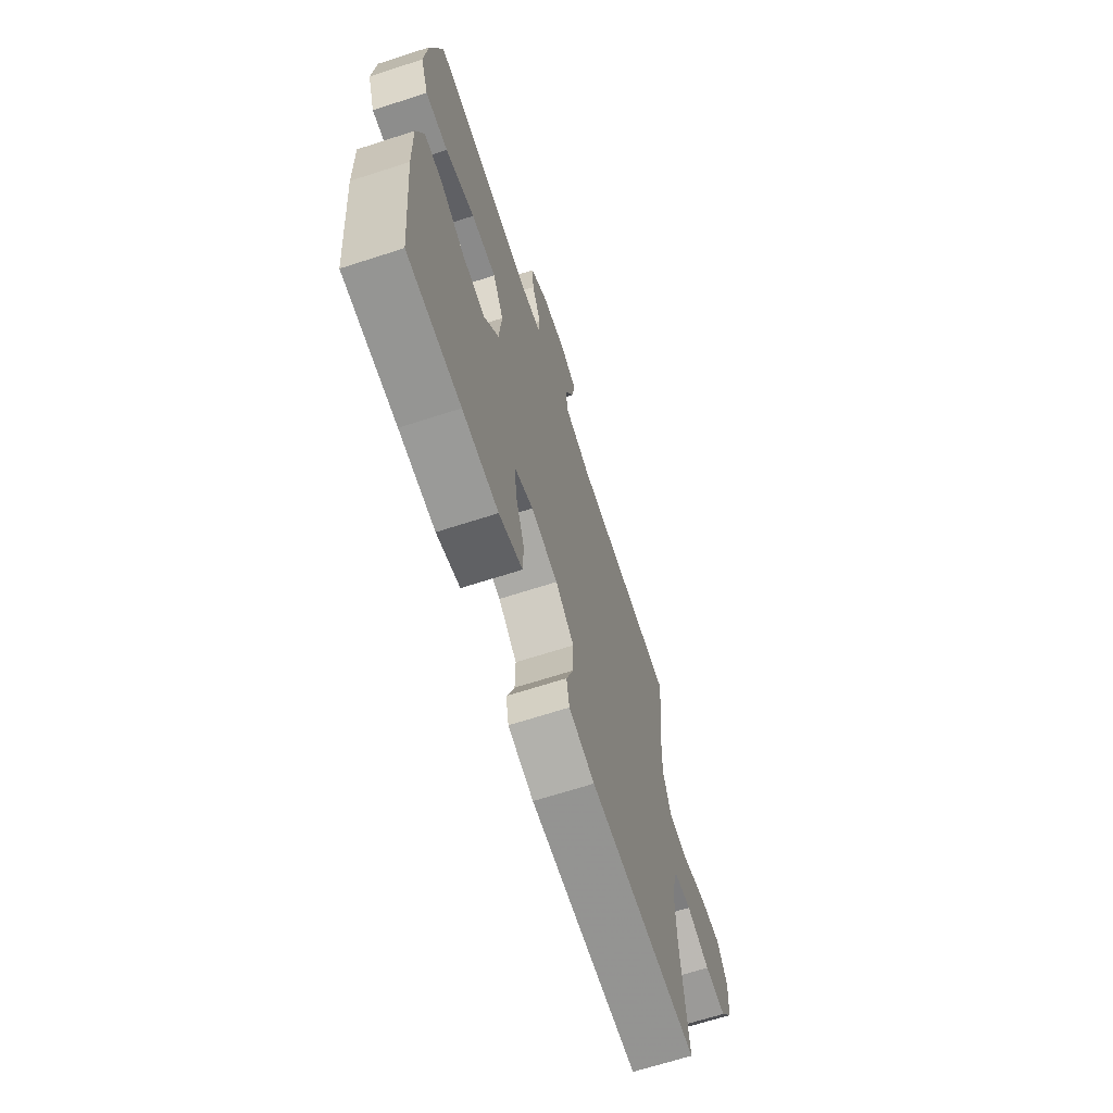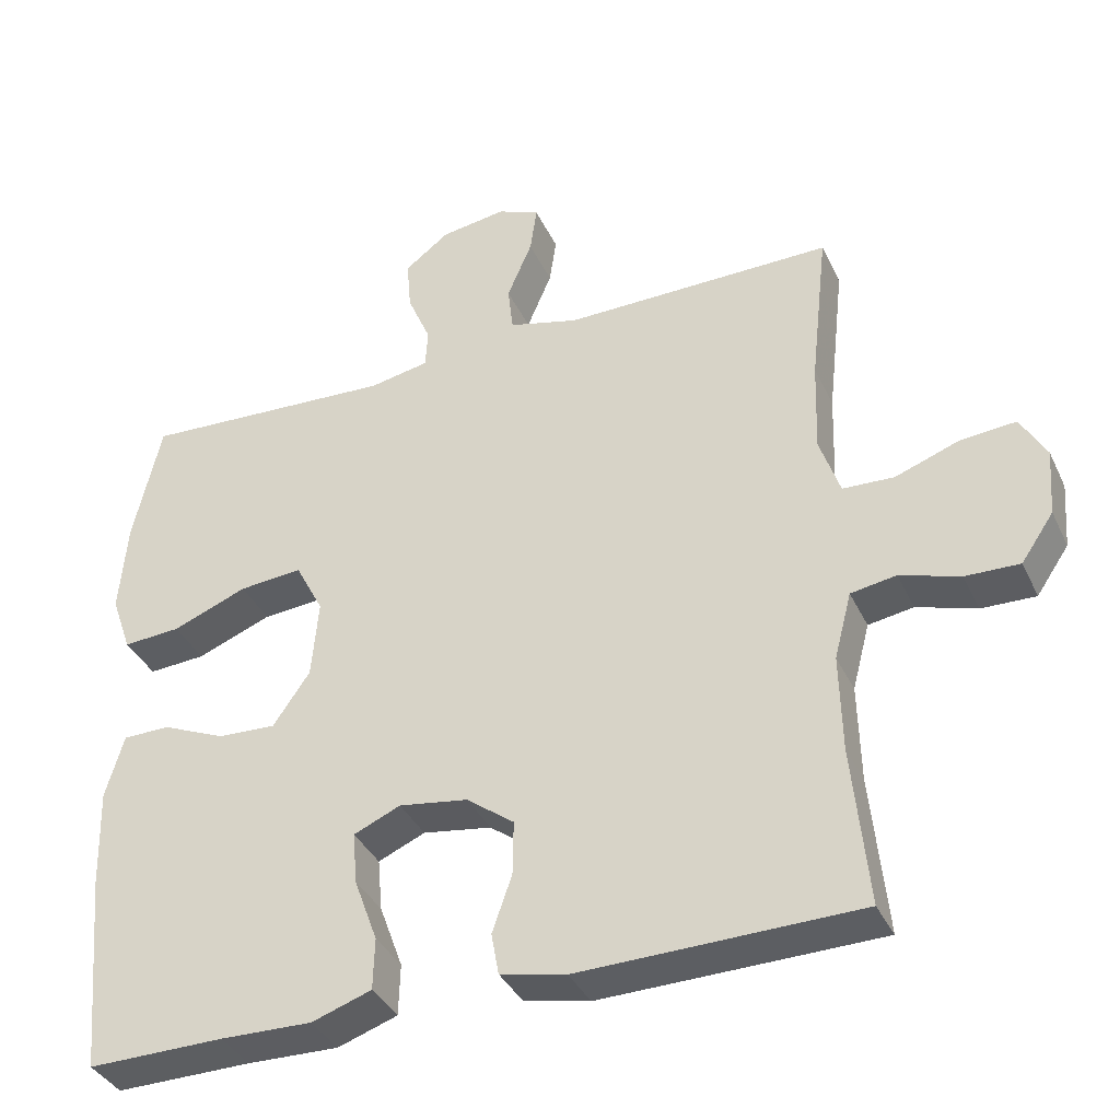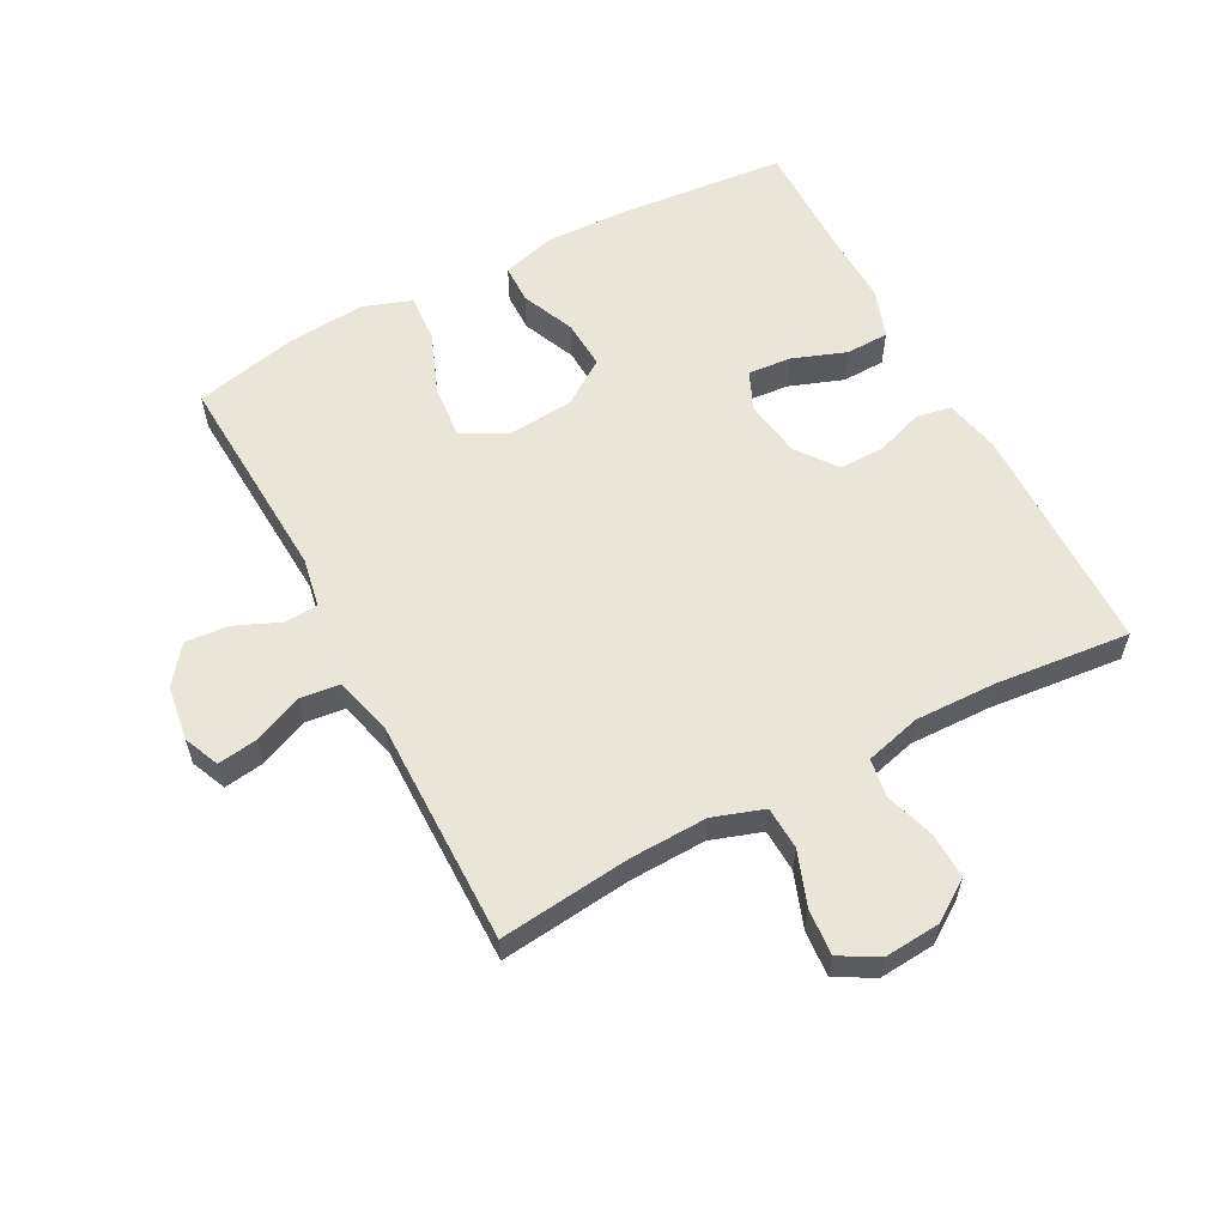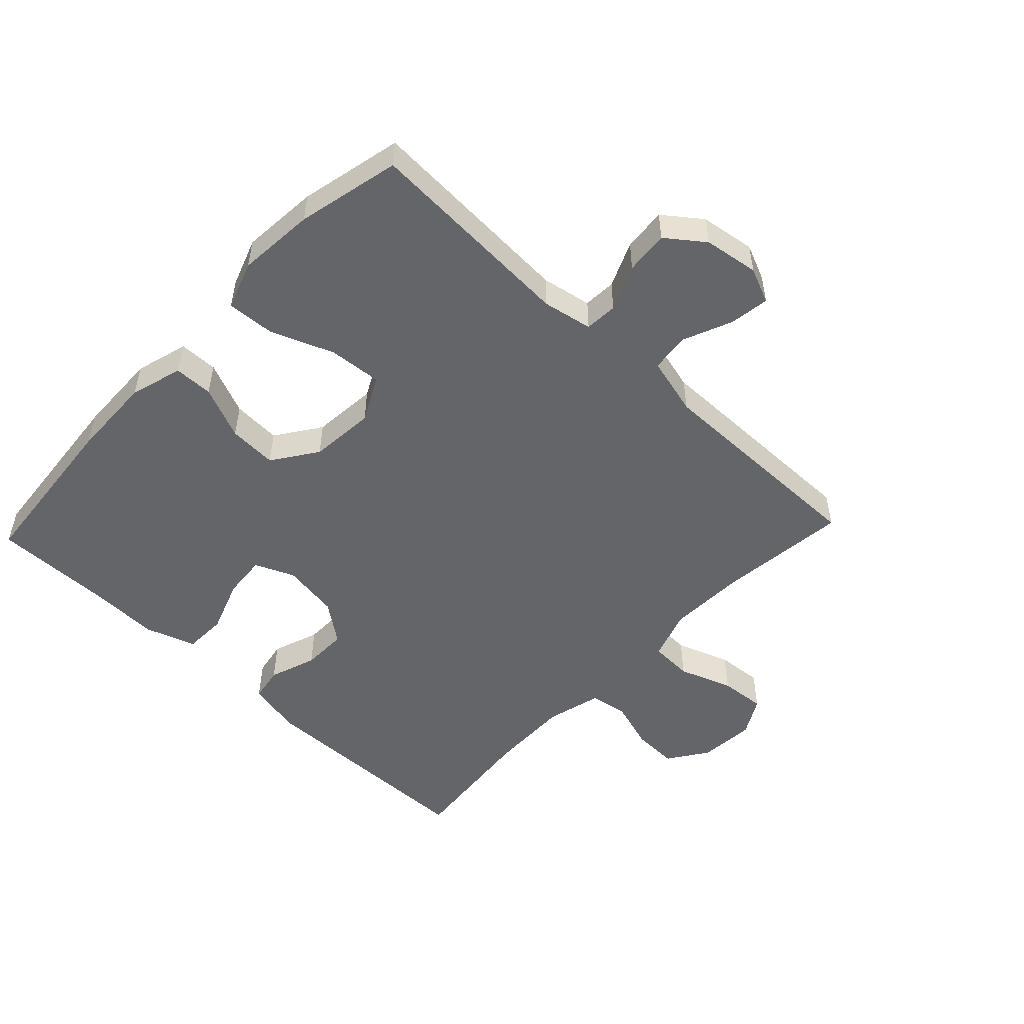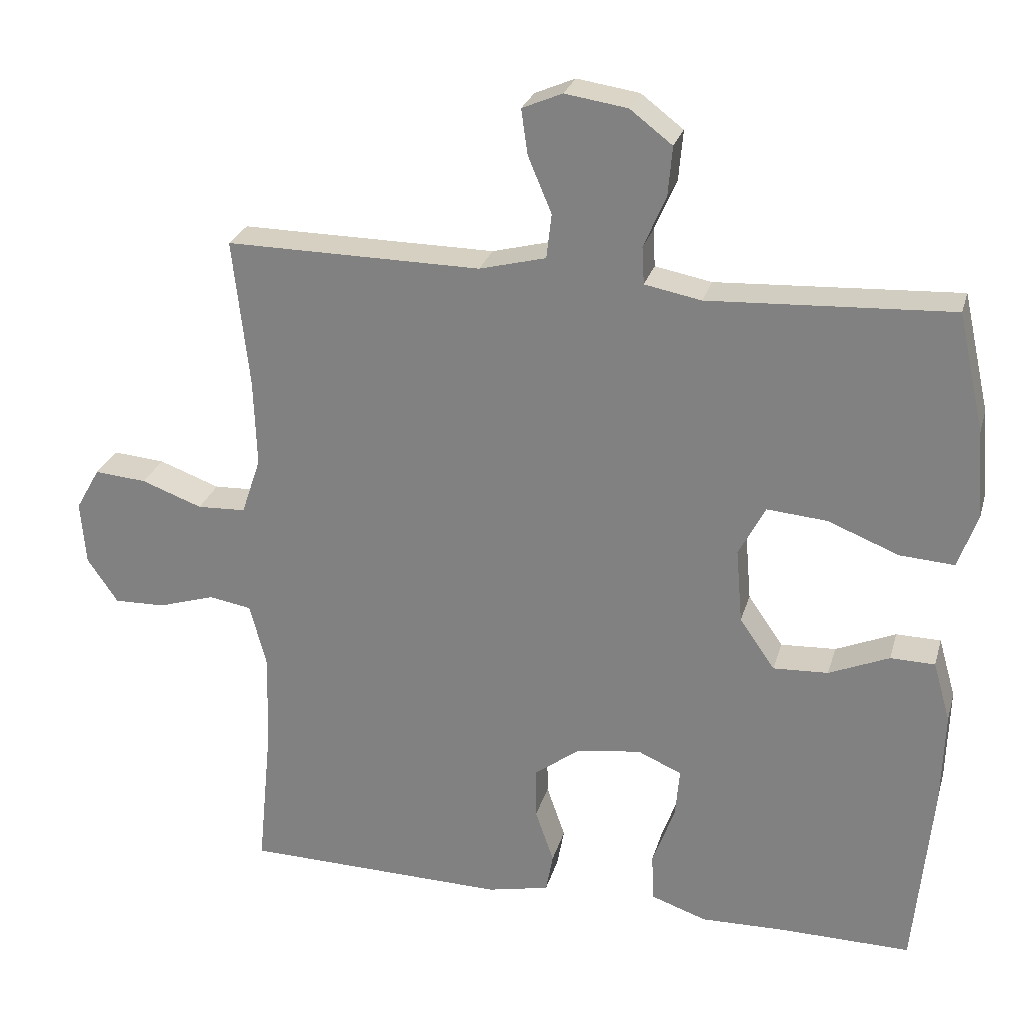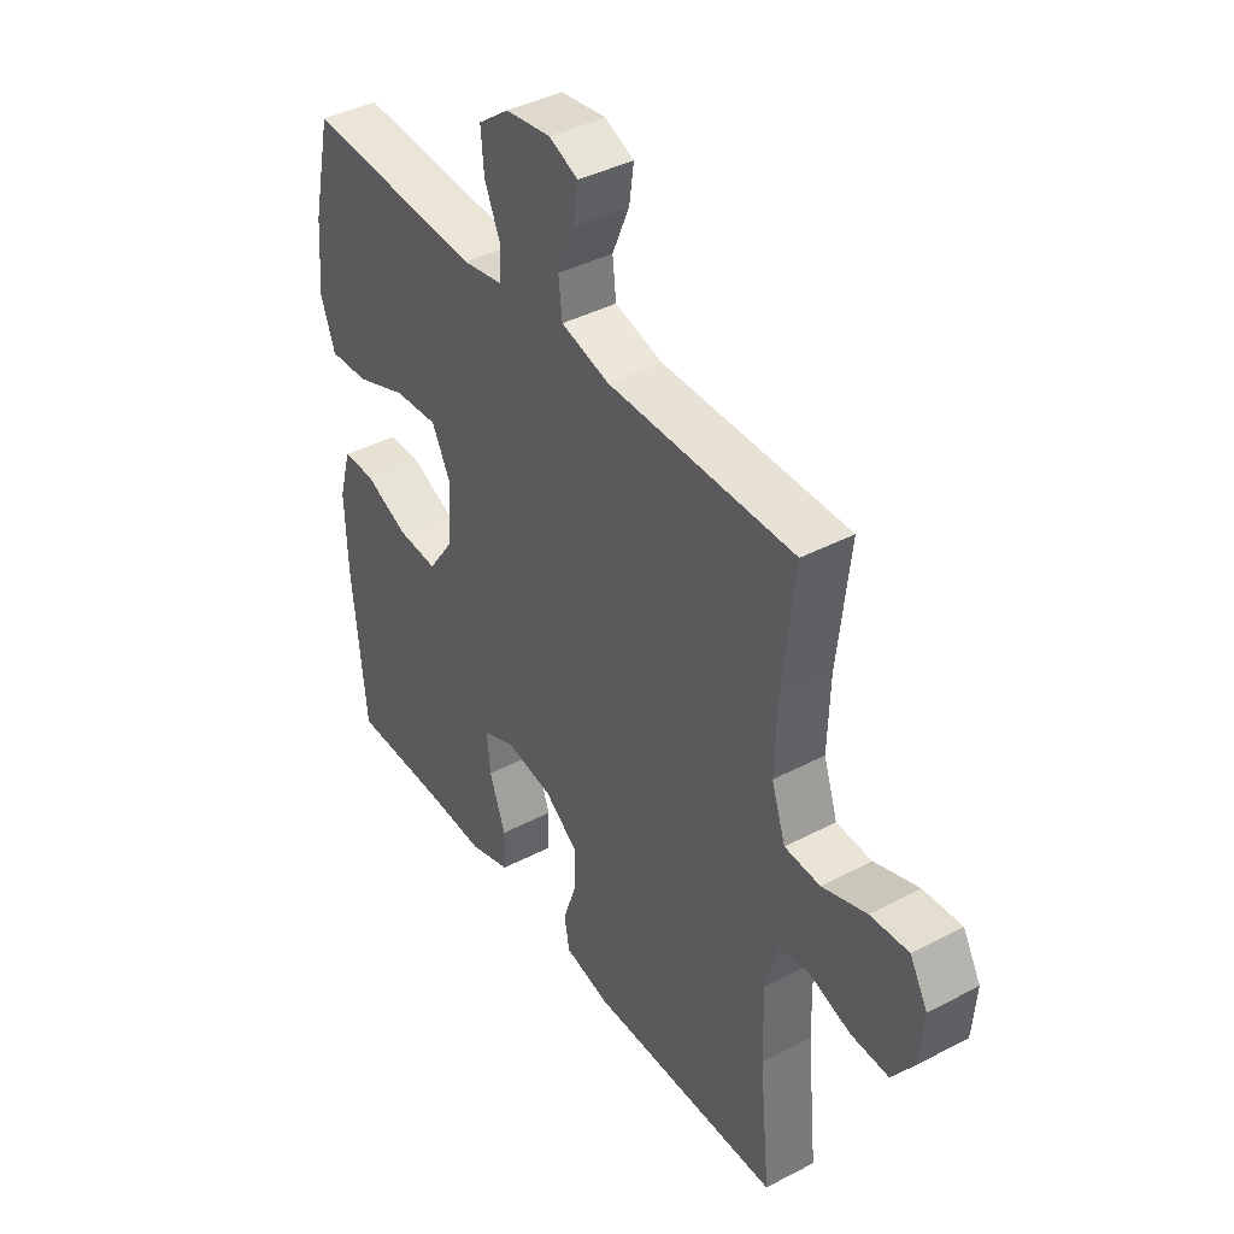
<metadata>
{"format":"obj","ext":"obj","renderer":"f3d","projection":"perspective","resolution":1024,"background":"white","views":[{"elev":-67.9,"azim":-72.1,"up":"+Z"},{"elev":-37.2,"azim":23.0,"up":"+Z"},{"elev":58.5,"azim":62.0,"up":"+Y"},{"elev":-51.5,"azim":-43.5,"up":"+Y"},{"elev":26.3,"azim":-165.1,"up":"+Z"},{"elev":40.7,"azim":57.3,"up":"+Z"}]}
</metadata>
<code>
v 0.5 0.07 -0.5
v 0.131 0.07 -0.507
v 0.044 0.07 -0.488
v 0.034 0.07 -0.433
v 0.06 0.07 -0.358
v 0.061 0.07 -0.286
v -0.002 0.07 -0.239
v -0.093 0.07 -0.225
v -0.155 0.07 -0.252
v -0.149 0.07 -0.321
v -0.118 0.07 -0.406
v -0.12 0.07 -0.474
v -0.199 0.07 -0.501
v -0.32 0.07 -0.498
v -0.5 0.07 -0.5
v -0.525 0.07 -0.235
v -0.529 0.07 -0.103
v -0.505 0.07 -0.019
v -0.443 0.07 -0.018
v -0.359 0.07 -0.054
v -0.282 0.07 -0.058
v -0.233 0.07 0.013
v -0.224 0.07 0.117
v -0.261 0.07 0.188
v -0.345 0.07 0.181
v -0.444 0.07 0.142
v -0.52 0.07 0.137
v -0.547 0.07 0.213
v -0.537 0.07 0.336
v -0.5 0.07 0.5
v -0.162 0.07 0.482
v -0.083 0.07 0.497
v -0.08 0.07 0.549
v -0.111 0.07 0.621
v -0.117 0.07 0.69
v -0.058 0.07 0.735
v 0.029 0.07 0.748
v 0.085 0.07 0.724
v 0.076 0.07 0.661
v 0.043 0.07 0.583
v 0.05 0.07 0.521
v 0.143 0.07 0.497
v 0.5 0.07 0.5
v 0.477 0.07 0.292
v 0.473 0.07 0.17
v 0.5 0.07 0.09
v 0.568 0.07 0.087
v 0.653 0.07 0.118
v 0.726 0.07 0.124
v 0.76 0.07 0.064
v 0.753 0.07 -0.025
v 0.71 0.07 -0.088
v 0.638 0.07 -0.086
v 0.559 0.07 -0.061
v 0.499 0.07 -0.071
v 0.476 0.07 -0.159
v 0.479 0.07 -0.288
v 0.5 0 -0.5
v 0.131 0 -0.507
v 0.044 0 -0.488
v 0.034 0 -0.433
v 0.06 0 -0.358
v 0.061 0 -0.286
v -0.002 0 -0.239
v -0.093 0 -0.225
v -0.155 0 -0.252
v -0.149 0 -0.321
v -0.118 0 -0.406
v -0.12 0 -0.474
v -0.199 0 -0.501
v -0.32 0 -0.498
v -0.5 0 -0.5
v -0.525 0 -0.235
v -0.529 0 -0.103
v -0.505 0 -0.019
v -0.443 0 -0.018
v -0.359 0 -0.054
v -0.282 0 -0.058
v -0.233 0 0.013
v -0.224 0 0.117
v -0.261 0 0.188
v -0.345 0 0.181
v -0.444 0 0.142
v -0.52 0 0.137
v -0.547 0 0.213
v -0.537 0 0.336
v -0.5 0 0.5
v -0.162 0 0.482
v -0.083 0 0.497
v -0.08 0 0.549
v -0.111 0 0.621
v -0.117 0 0.69
v -0.058 0 0.735
v 0.029 0 0.748
v 0.085 0 0.724
v 0.076 0 0.661
v 0.043 0 0.583
v 0.05 0 0.521
v 0.143 0 0.497
v 0.5 0 0.5
v 0.477 0 0.292
v 0.473 0 0.17
v 0.5 0 0.09
v 0.568 0 0.087
v 0.653 0 0.118
v 0.726 0 0.124
v 0.76 0 0.064
v 0.753 0 -0.025
v 0.71 0 -0.088
v 0.638 0 -0.086
v 0.559 0 -0.061
v 0.499 0 -0.071
v 0.476 0 -0.159
v 0.479 0 -0.288
f 52 53 54
f 51 52 54
f 50 51 54
f 49 50 54
f 48 49 54
f 47 48 54
f 46 47 54 55
f 45 46 55 56
f 42 43 44
f 41 42 44 45
f 38 39 40
f 37 38 40
f 36 37 40
f 35 36 40
f 34 35 40
f 33 34 40
f 32 33 40 41
f 41 45 56
f 32 41 56
f 31 32 56
f 29 30 31
f 28 29 31
f 27 28 31
f 26 27 31
f 25 26 31
f 18 19 20
f 17 18 20
f 16 17 20
f 15 16 20
f 14 15 20
f 14 20 21
f 13 14 21
f 12 13 21
f 11 12 21
f 10 11 21
f 9 10 21 22
f 3 4 5
f 2 3 5
f 1 2 5
f 57 1 5
f 57 5 6
f 56 57 6 7
f 31 56 7 8
f 24 25 31
f 23 24 31
f 22 23 31
f 9 22 31
f 8 9 31
f 111 110 109
f 111 109 108
f 111 108 107
f 111 107 106
f 111 106 105
f 111 105 104
f 112 111 104 103
f 113 112 103 102
f 101 100 99
f 102 101 99 98
f 97 96 95
f 97 95 94
f 97 94 93
f 97 93 92
f 97 92 91
f 97 91 90
f 98 97 90 89
f 113 102 98
f 113 98 89
f 113 89 88
f 88 87 86
f 88 86 85
f 88 85 84
f 88 84 83
f 88 83 82
f 77 76 75
f 77 75 74
f 77 74 73
f 77 73 72
f 77 72 71
f 78 77 71
f 78 71 70
f 78 70 69
f 78 69 68
f 78 68 67
f 79 78 67 66
f 62 61 60
f 62 60 59
f 62 59 58
f 62 58 114
f 63 62 114
f 64 63 114 113
f 65 64 113 88
f 88 82 81
f 88 81 80
f 88 80 79
f 88 79 66
f 88 66 65
f 1 58 59 2
f 2 59 60 3
f 3 60 61 4
f 4 61 62 5
f 5 62 63 6
f 6 63 64 7
f 7 64 65 8
f 8 65 66 9
f 9 66 67 10
f 10 67 68 11
f 11 68 69 12
f 12 69 70 13
f 13 70 71 14
f 14 71 72 15
f 15 72 73 16
f 16 73 74 17
f 17 74 75 18
f 18 75 76 19
f 19 76 77 20
f 20 77 78 21
f 21 78 79 22
f 22 79 80 23
f 23 80 81 24
f 24 81 82 25
f 25 82 83 26
f 26 83 84 27
f 27 84 85 28
f 28 85 86 29
f 29 86 87 30
f 30 87 88 31
f 31 88 89 32
f 32 89 90 33
f 33 90 91 34
f 34 91 92 35
f 35 92 93 36
f 36 93 94 37
f 37 94 95 38
f 38 95 96 39
f 39 96 97 40
f 40 97 98 41
f 41 98 99 42
f 42 99 100 43
f 43 100 101 44
f 44 101 102 45
f 45 102 103 46
f 46 103 104 47
f 47 104 105 48
f 48 105 106 49
f 49 106 107 50
f 50 107 108 51
f 51 108 109 52
f 52 109 110 53
f 53 110 111 54
f 54 111 112 55
f 55 112 113 56
f 56 113 114 57
f 57 114 58 1

</code>
